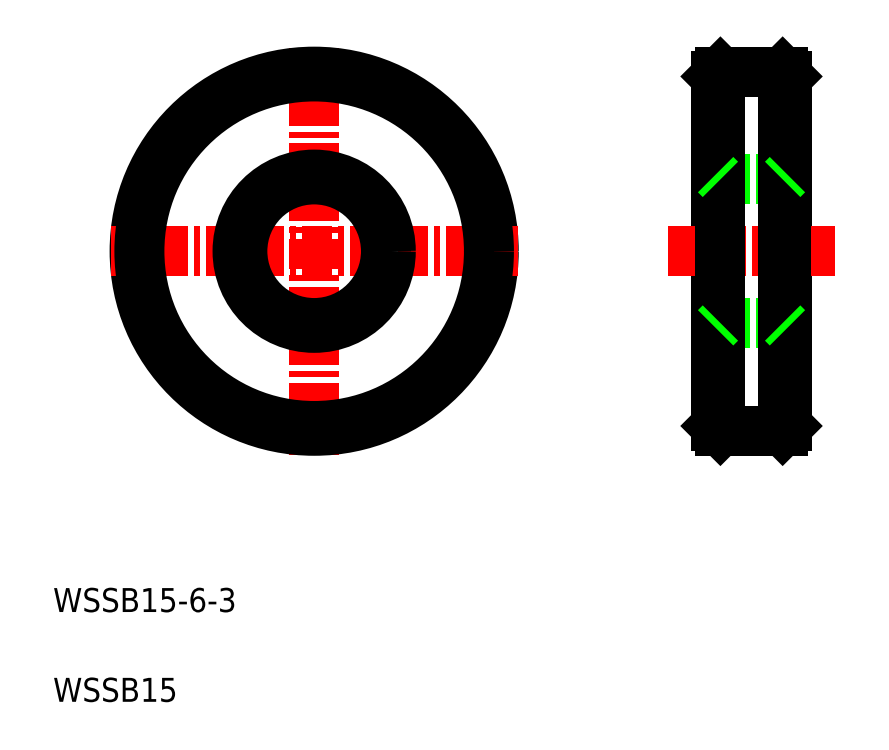
<metadata>
{"format":"dxf","ext":"dxf","renderer":"ezdxf+matplotlib","layout":"modelspace","background":"white","min_lineweight":24,"dpi":150}
</metadata>
<code>
0
SECTION
2
ENTITIES
0
LINE
8
0
10
30.17
20
28.62
30
0
11
30.17
21
14.02
31
0
0
LINE
8
0
10
33.17
20
28.62
30
0
11
33.17
21
14.02
31
0
0
LINE
8
CENTER
10
13.41
20
29.82
30
0
11
13.41
21
12.82
31
0
0
CIRCLE
8
0
10
13.41
20
21.32
30
0
40
7.5
0
LINE
8
CENTER
10
4.906
20
21.32
30
0
11
21.91
21
21.32
31
0
0
CIRCLE
8
0
10
13.41
20
21.32
30
0
40
3
0
TEXT
8
0
10
2.5
20
2.5
30
0
40
1
1
WSSB15
0
TEXT
8
0
10
2.5
20
6.25
30
0
40
1
1
WSSB15-6-3
0
LINE
8
0
10
30.37
20
13.82
30
0
11
32.97
21
13.82
31
0
0
LINE
8
0
10
30.37
20
24.32
30
0
11
32.97
21
24.32
31
0
0
LINE
8
0
10
30.37
20
18.32
30
0
11
32.97
21
18.32
31
0
0
LINE
8
CENTER
10
28.17
20
21.32
30
0
11
35.17
21
21.32
31
0
0
LINE
8
0
10
30.17
20
21.32
30
0
11
30.17
21
21.32
31
0
0
LINE
8
0
10
30.37
20
28.82
30
0
11
32.97
21
28.82
31
0
0
CIRCLE
8
0
10
13.41
20
21.32
30
0
40
7.3
0
CIRCLE
8
0
10
13.41
20
21.32
30
0
40
3.2
0
LINE
8
0
10
30.37
20
28.82
30
0
11
30.37
21
13.82
31
0
0
LINE
8
0
10
32.97
20
28.82
30
0
11
32.97
21
13.82
31
0
0
LINE
8
0
10
30.37
20
24.32
30
0
11
30.17
21
24.52
31
0
0
LINE
8
0
10
32.97
20
24.32
30
0
11
33.17
21
24.52
31
0
0
LINE
8
0
10
30.17
20
18.12
30
0
11
30.37
21
18.32
31
0
0
LINE
8
0
10
32.97
20
18.32
30
0
11
33.17
21
18.12
31
0
0
LINE
8
0
10
30.37
20
28.82
30
0
11
30.17
21
28.62
31
0
0
LINE
8
0
10
32.97
20
28.82
30
0
11
33.17
21
28.62
31
0
0
LINE
8
0
10
33.17
20
14.02
30
0
11
32.97
21
13.82
31
0
0
LINE
8
0
10
30.37
20
13.82
30
0
11
30.17
21
14.02
31
0
0
ENDSEC
0
EOF

</code>
